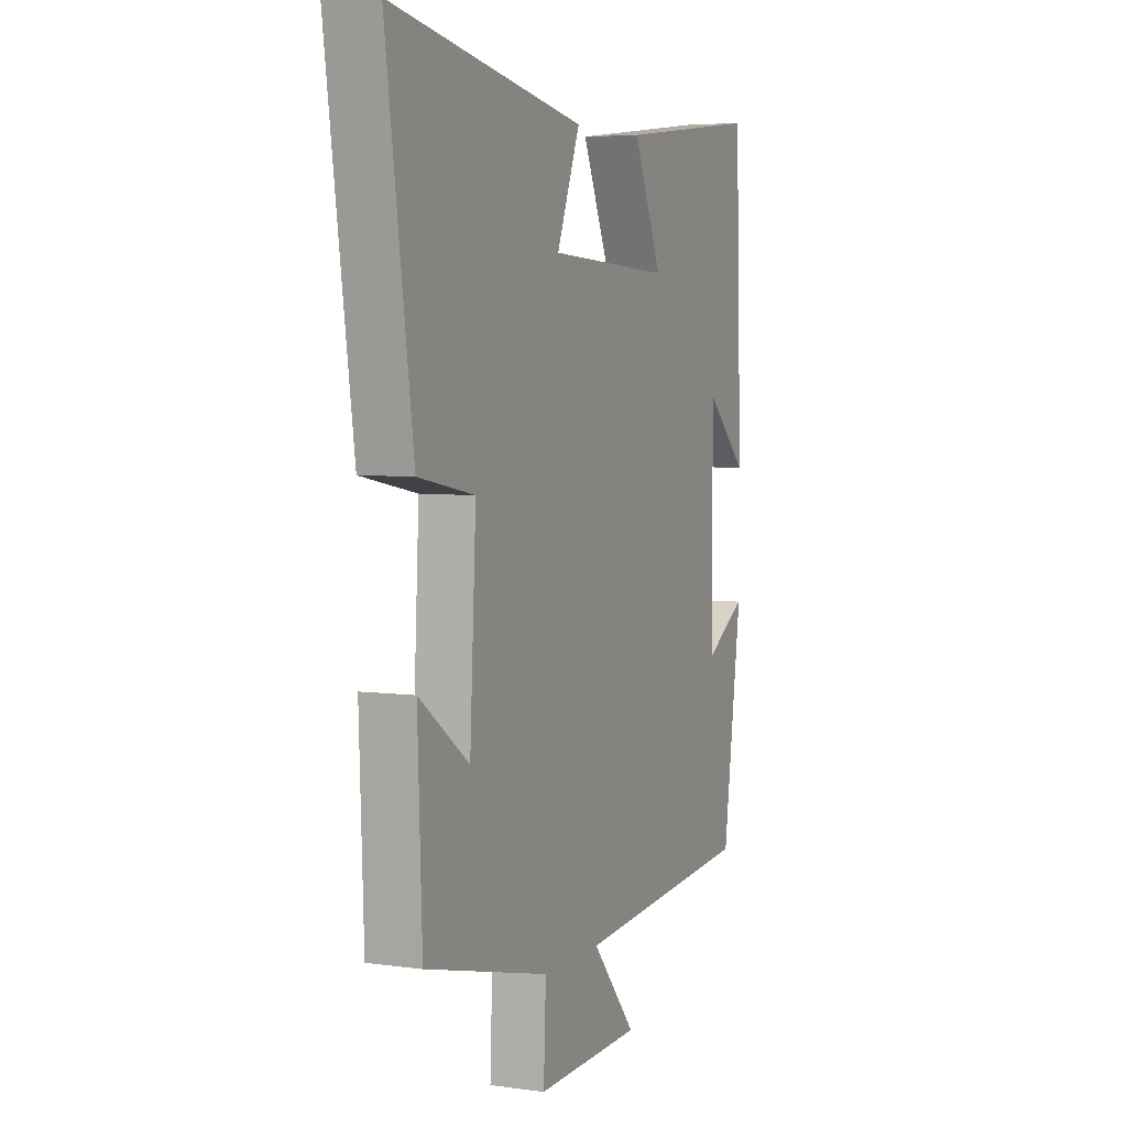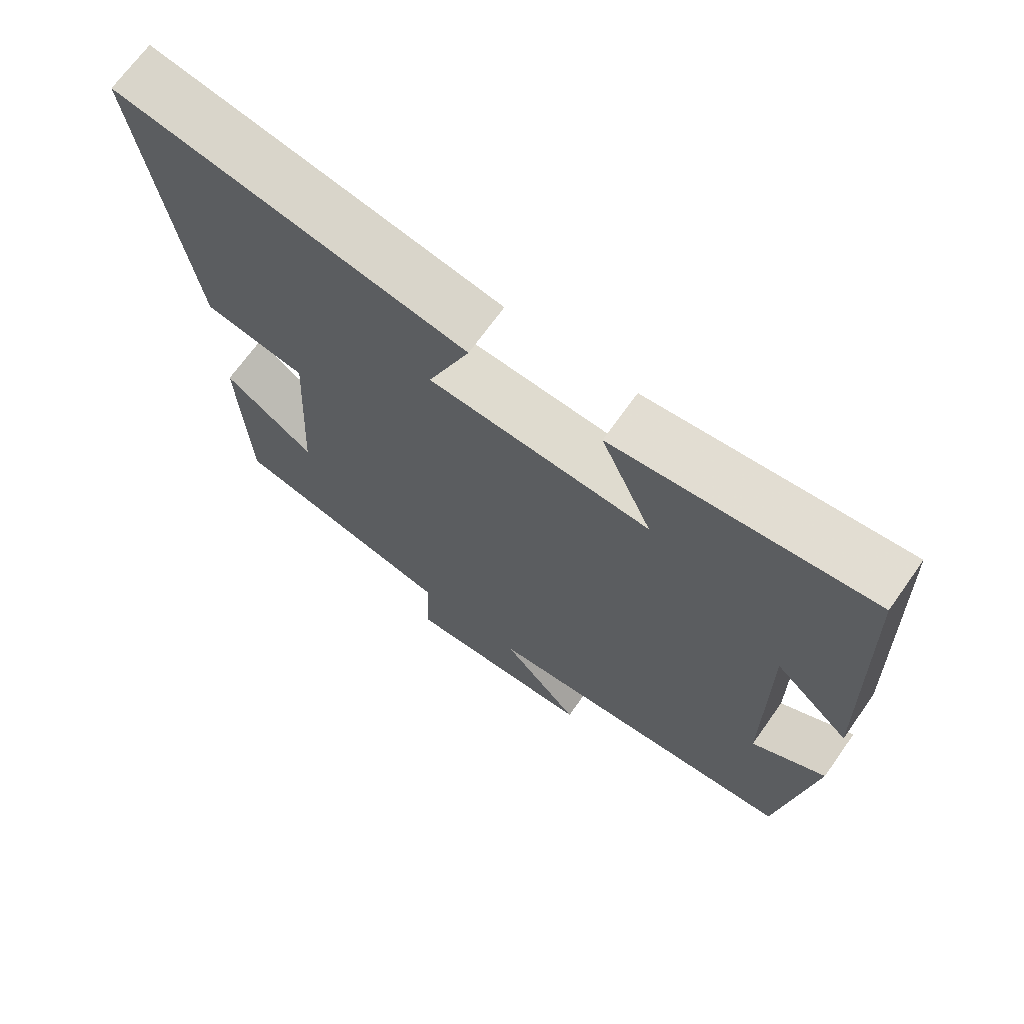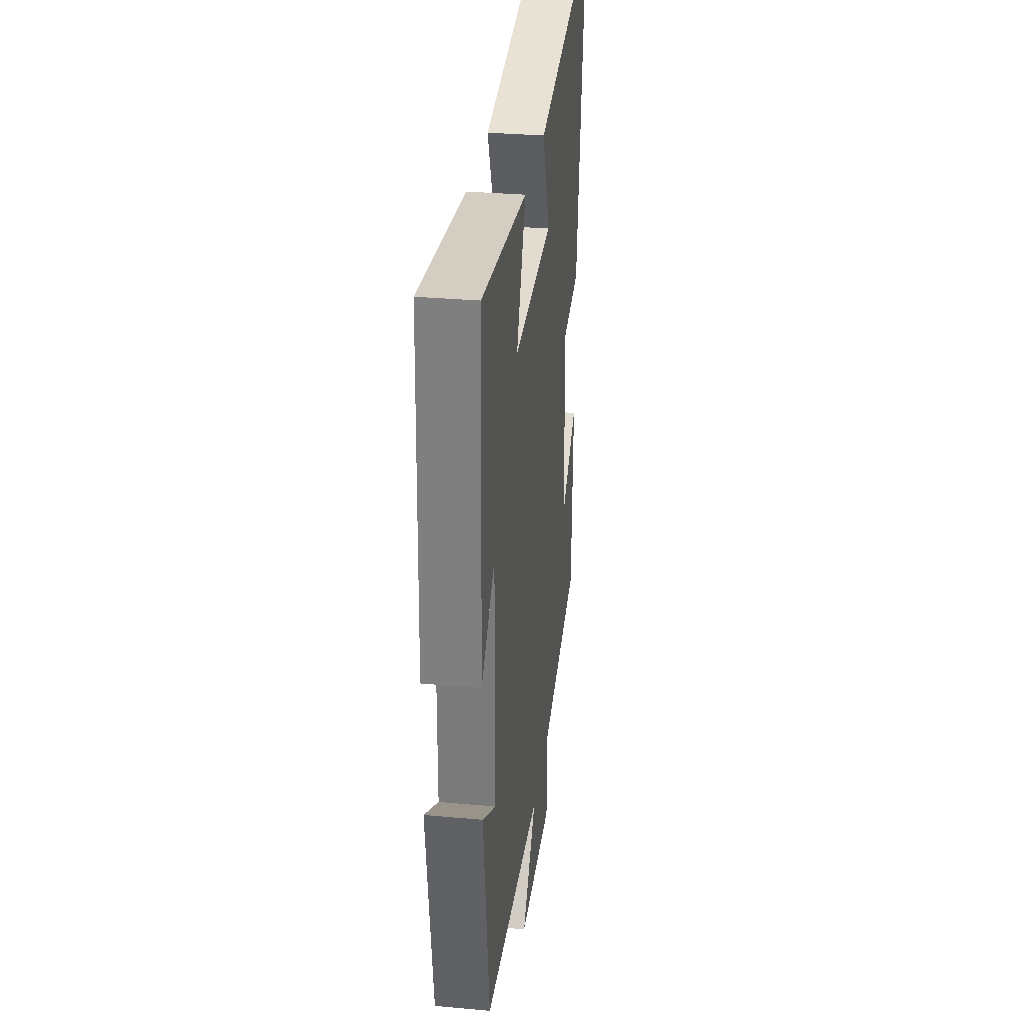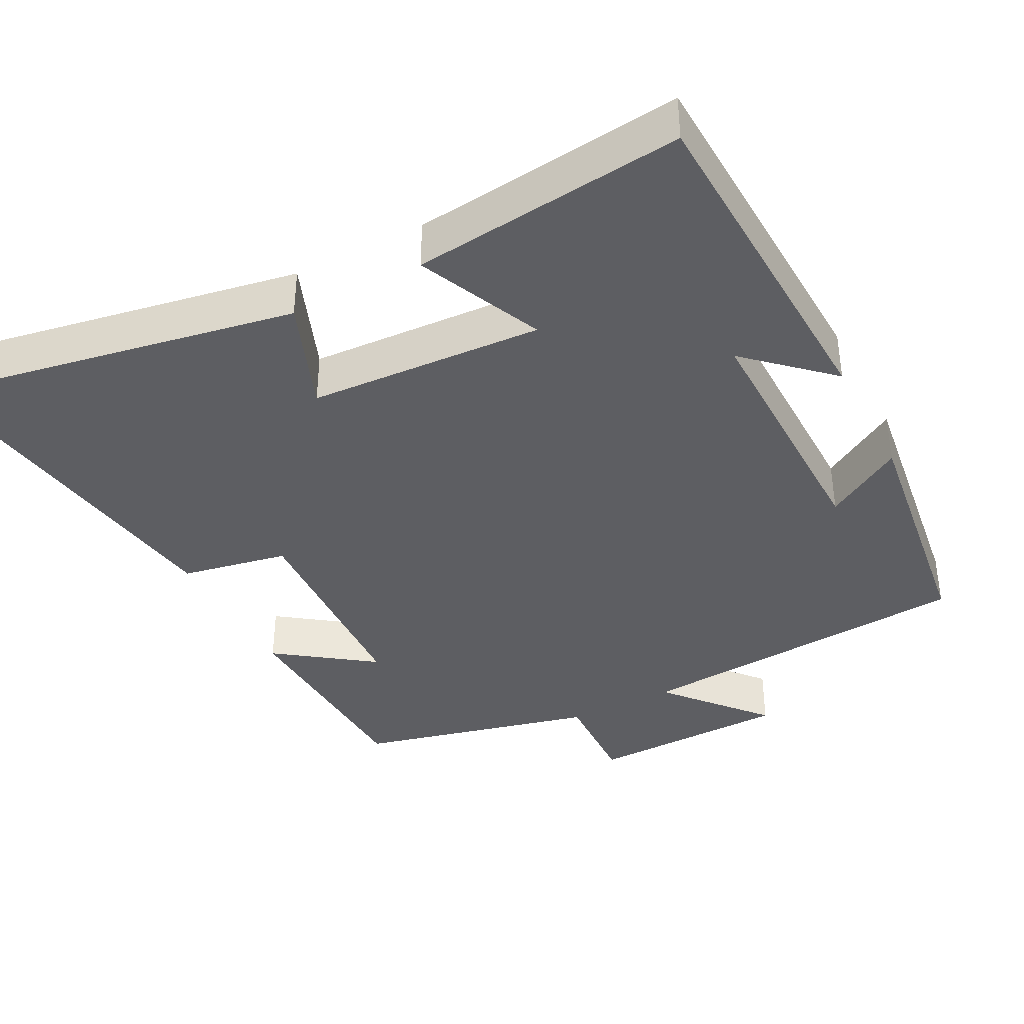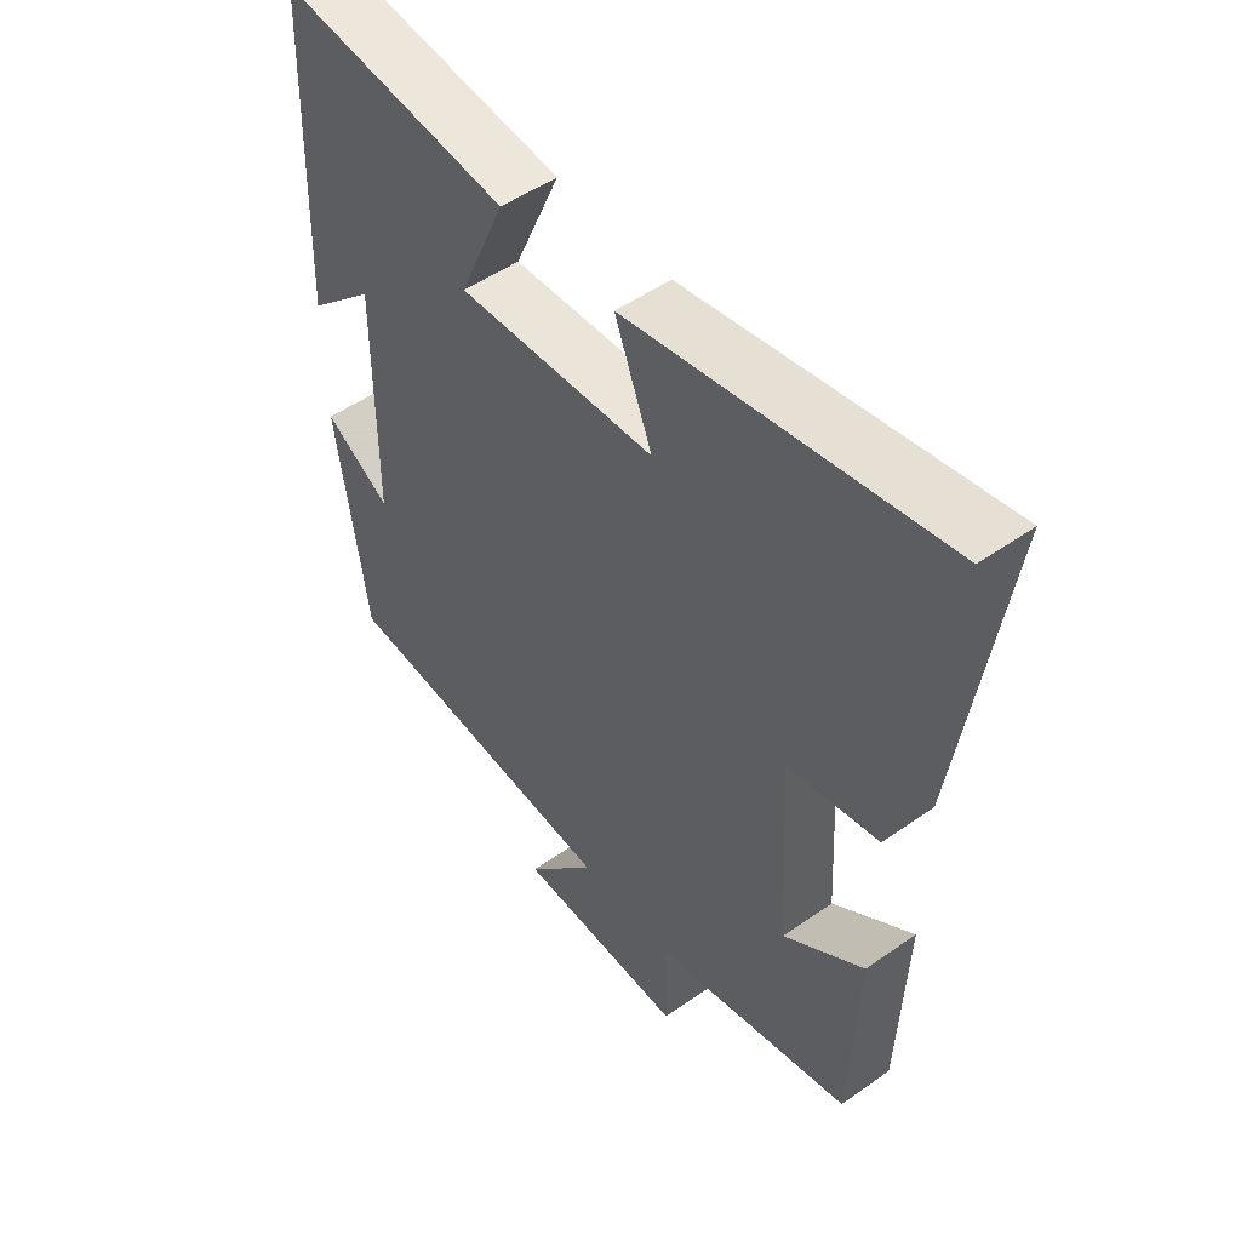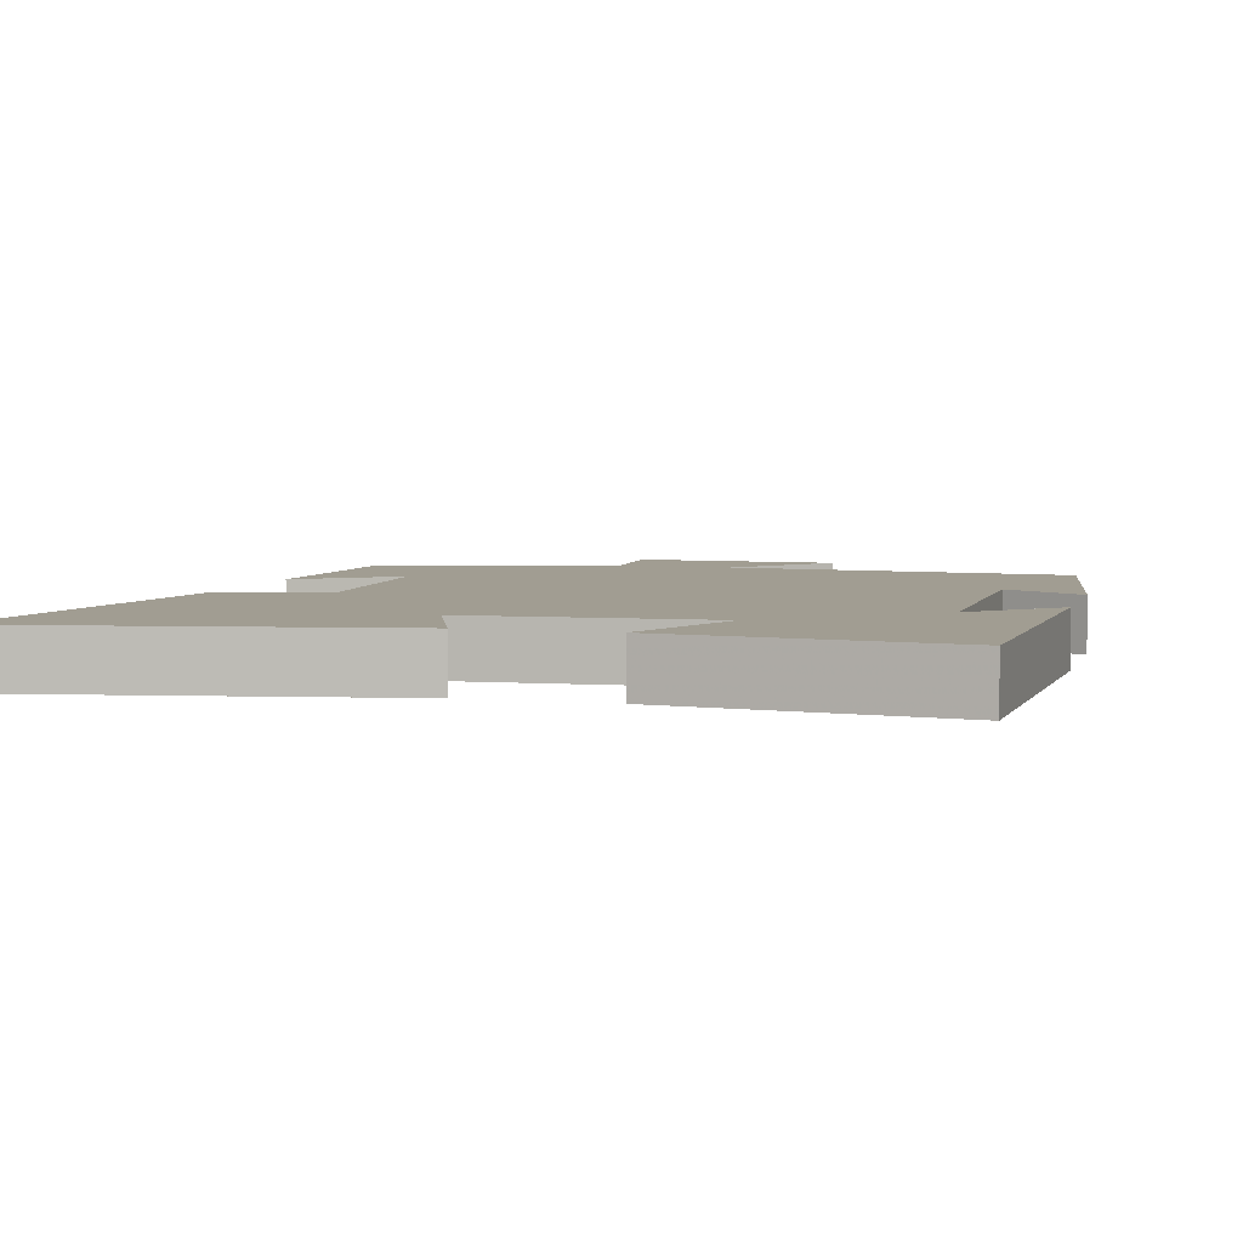
<metadata>
{"format":"obj","ext":"obj","renderer":"f3d","projection":"perspective","resolution":1024,"background":"white","views":[{"elev":5.2,"azim":-66.4,"up":"+Z"},{"elev":69.1,"azim":35.4,"up":"+Z"},{"elev":31.1,"azim":97.4,"up":"+Z"},{"elev":-38.4,"azim":27.7,"up":"+Y"},{"elev":50.6,"azim":-127.6,"up":"+Z"},{"elev":4.8,"azim":15.3,"up":"+Y"}]}
</metadata>
<code>
v -0.489 0.07 -0.42
v -0.5 0.07 -0.124
v -0.371 0.07 -0.218
v -0.355 0.07 0.078
v -0.5 0.07 0.106
v -0.569 0.07 0.591
v -0.07 0.07 0.5
v -0.13 0.07 0.348
v 0.188 0.07 0.33
v 0.114 0.07 0.5
v 0.483 0.07 0.541
v 0.5 0.07 0.066
v 0.391 0.07 0.168
v 0.393 0.07 -0.186
v 0.5 0.07 -0.122
v 0.452 0.07 -0.465
v -0.013 0.07 -0.5
v 0.101 0.07 -0.635
v -0.173 0.07 -0.641
v -0.167 0.07 -0.5
v -0.489 0 -0.42
v -0.5 0 -0.124
v -0.371 0 -0.218
v -0.355 0 0.078
v -0.5 0 0.106
v -0.569 0 0.591
v -0.07 0 0.5
v -0.13 0 0.348
v 0.188 0 0.33
v 0.114 0 0.5
v 0.483 0 0.541
v 0.5 0 0.066
v 0.391 0 0.168
v 0.393 0 -0.186
v 0.5 0 -0.122
v 0.452 0 -0.465
v -0.013 0 -0.5
v 0.101 0 -0.635
v -0.173 0 -0.641
v -0.167 0 -0.5
f 17 18 19 20
f 1 2 3
f 20 1 3
f 17 20 3
f 14 15 16 17
f 17 3 4
f 14 17 4
f 13 14 4
f 10 11 12 13
f 9 10 13
f 13 4 5
f 9 13 5
f 8 9 5
f 5 6 7 8
f 40 39 38 37
f 23 22 21
f 23 21 40
f 23 40 37
f 37 36 35 34
f 24 23 37
f 24 37 34
f 24 34 33
f 33 32 31 30
f 33 30 29
f 25 24 33
f 25 33 29
f 25 29 28
f 28 27 26 25
f 1 21 22 2
f 2 22 23 3
f 3 23 24 4
f 4 24 25 5
f 5 25 26 6
f 6 26 27 7
f 7 27 28 8
f 8 28 29 9
f 9 29 30 10
f 10 30 31 11
f 11 31 32 12
f 12 32 33 13
f 13 33 34 14
f 14 34 35 15
f 15 35 36 16
f 16 36 37 17
f 17 37 38 18
f 18 38 39 19
f 19 39 40 20
f 20 40 21 1

</code>
